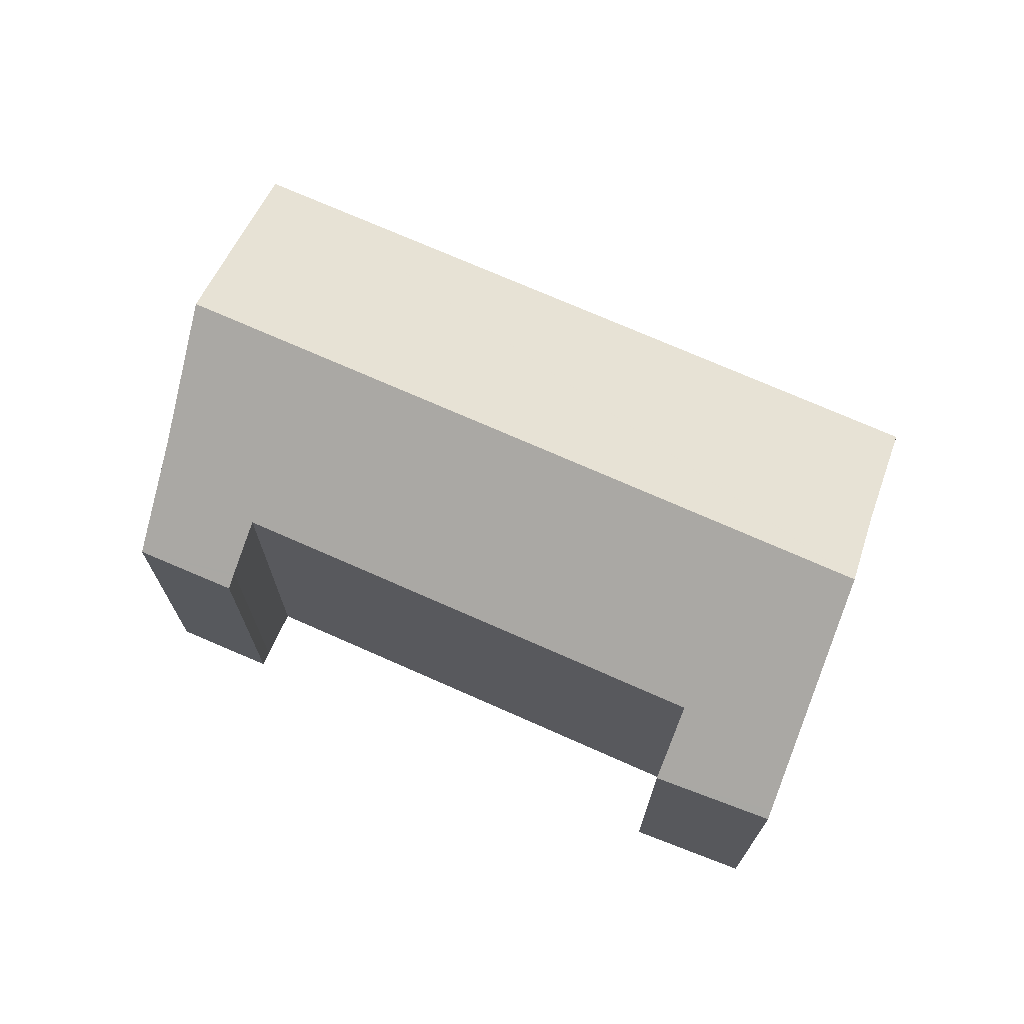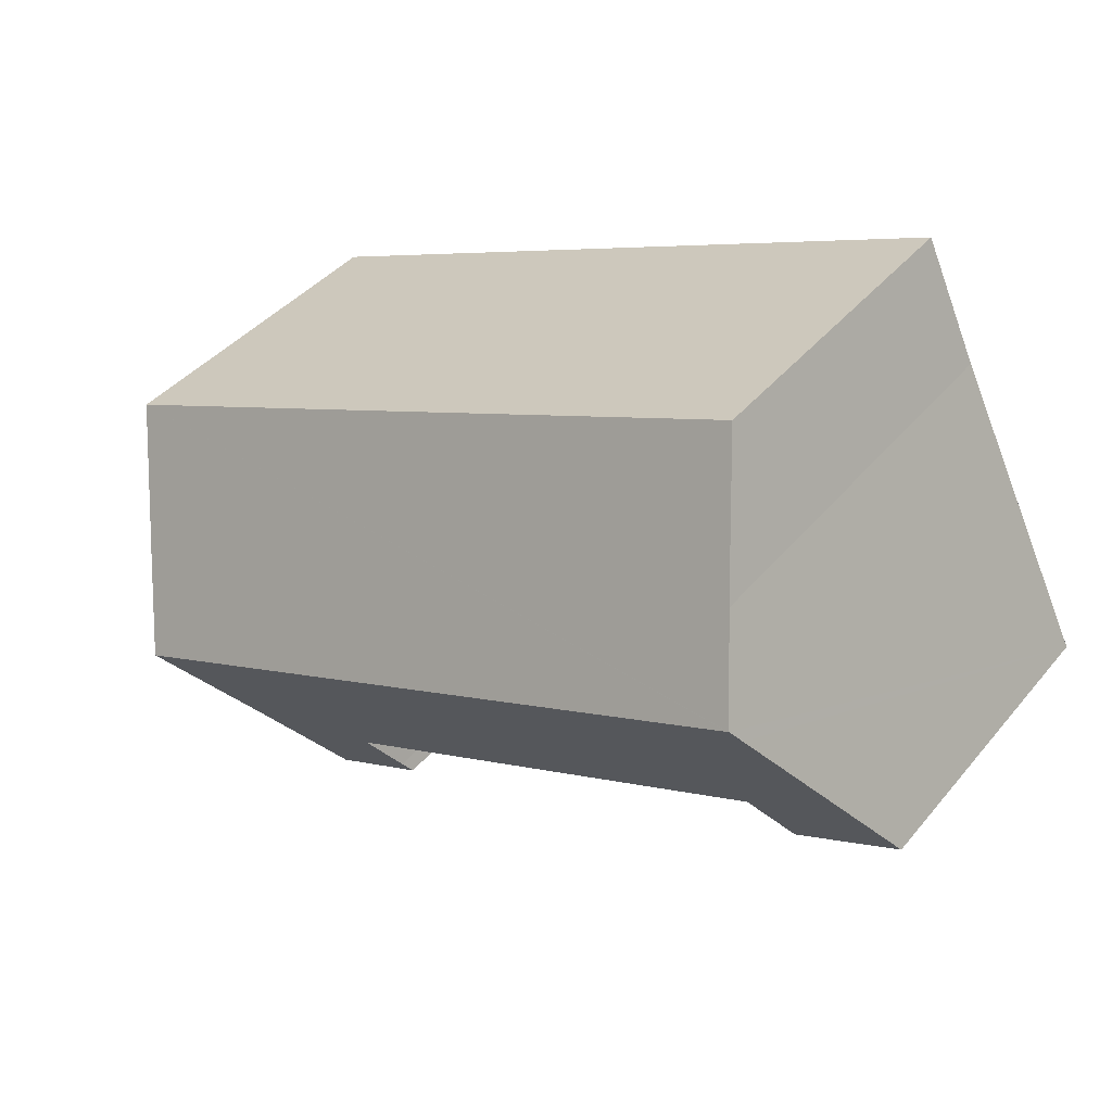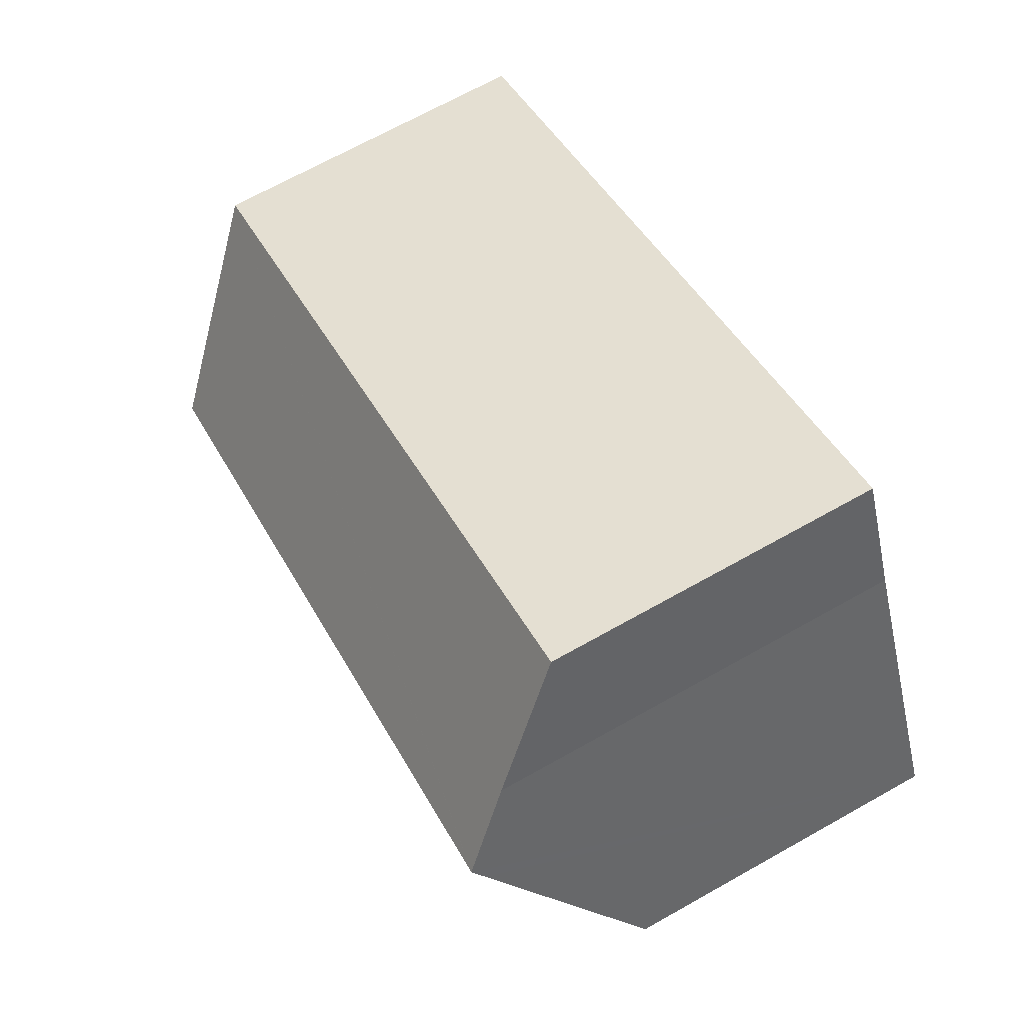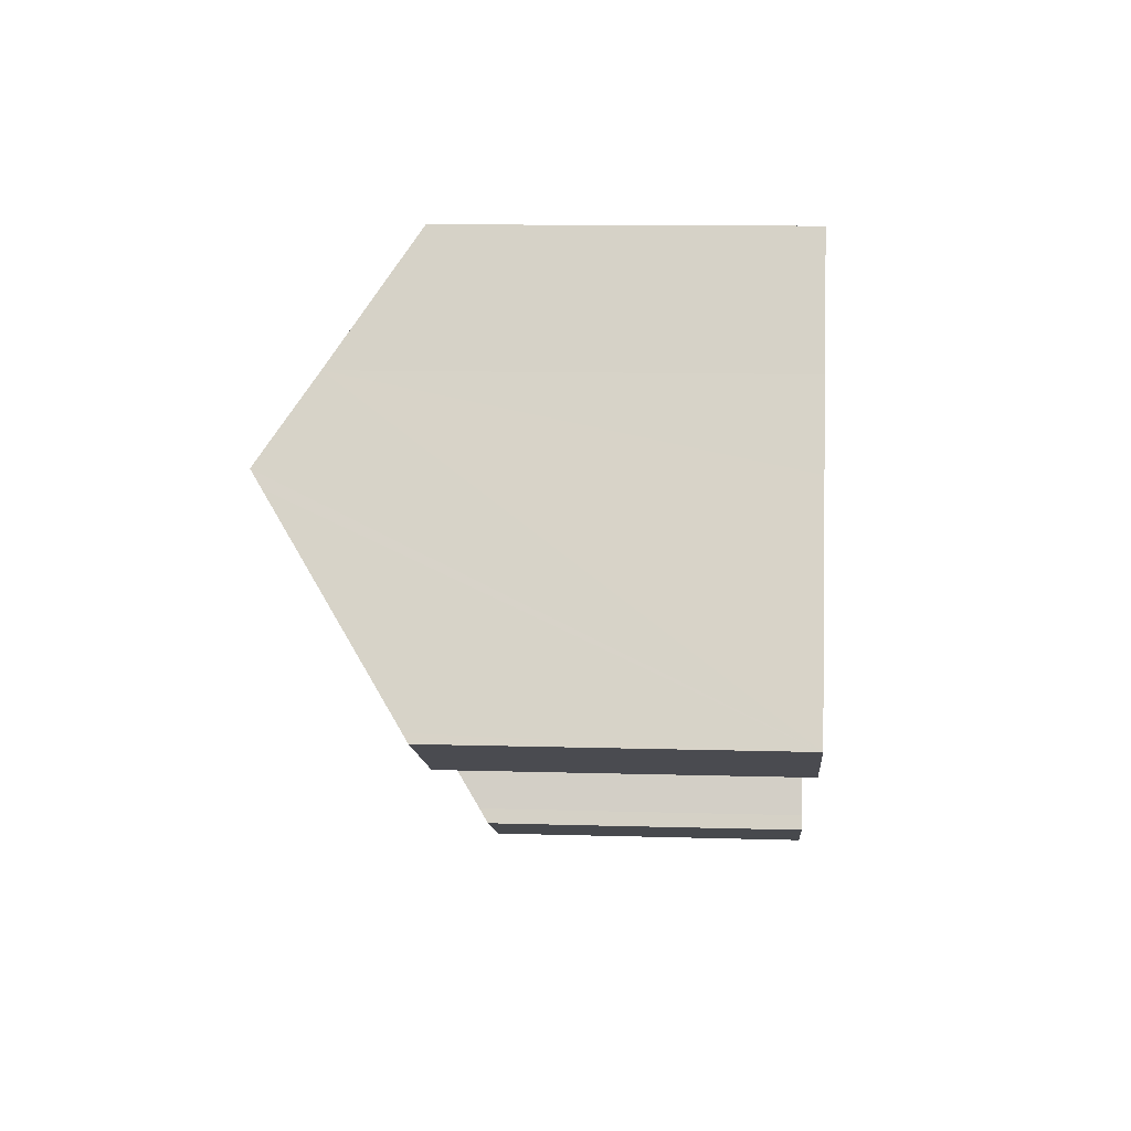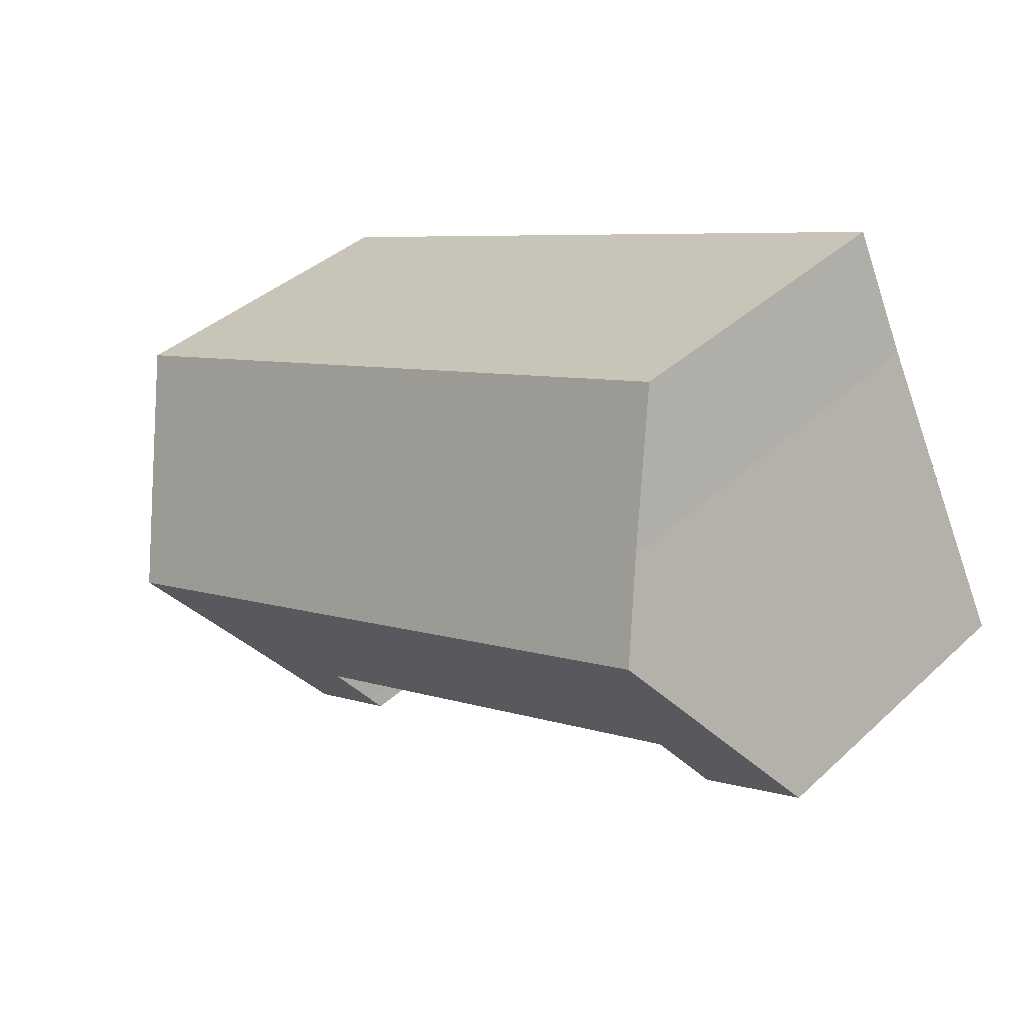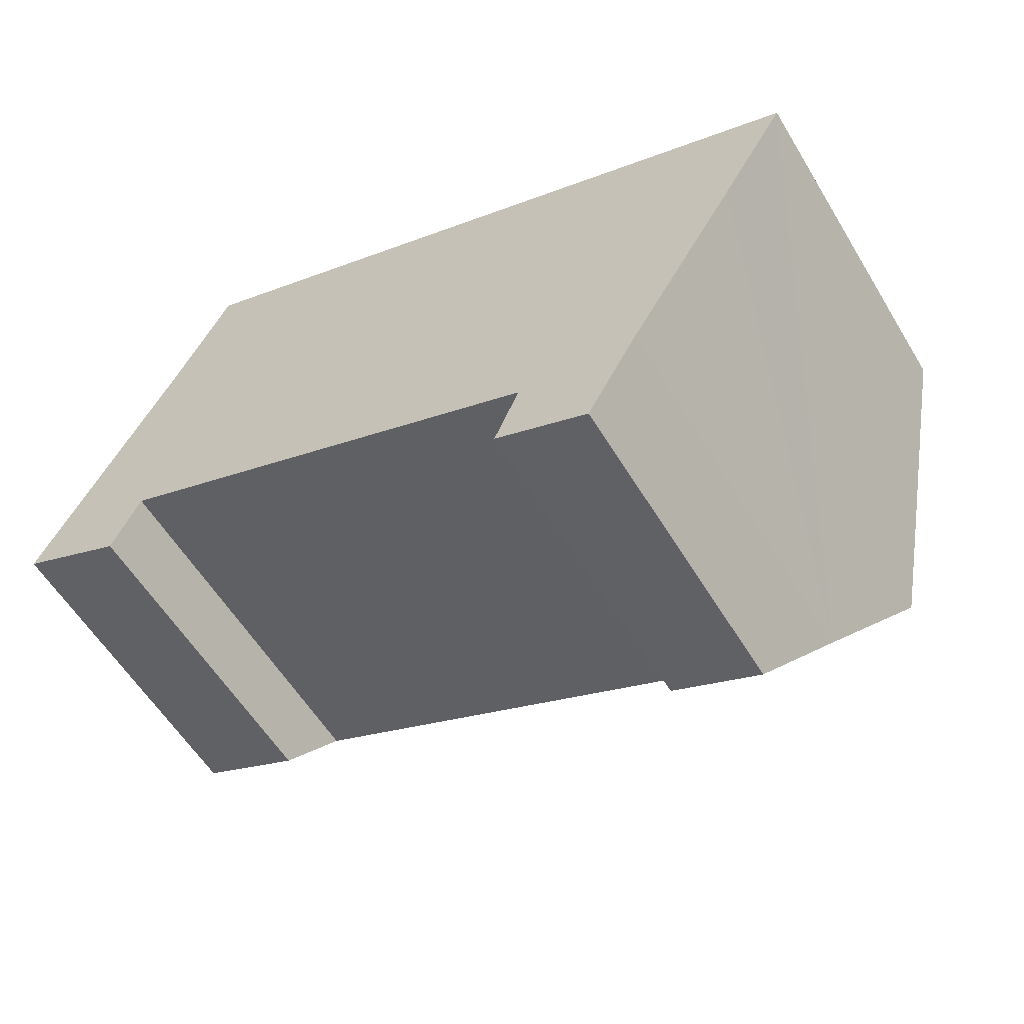
<metadata>
{"format":"obj","ext":"obj","renderer":"f3d","projection":"perspective","resolution":1024,"background":"white","views":[{"elev":71.5,"azim":-133.4,"up":"+Y"},{"elev":40.6,"azim":-144.4,"up":"+Z"},{"elev":69.8,"azim":-119.2,"up":"+Z"},{"elev":11.1,"azim":-85.8,"up":"+Z"},{"elev":38.8,"azim":-138.8,"up":"+Z"},{"elev":-57.8,"azim":31.0,"up":"+Z"}]}
</metadata>
<code>
v  0.156 13.01 0.311
v  4.269 12.64 -2.036
v  0 12.79 7.833e-16
v  3.689 17.96 7.36
v  3.989 18.37 7.957
v  4.026 18.37 7.942
v  4.584 13.14 -1.313
v  5.371 14.35 0.444
v  30.43 18.37 -3.024
v  4.505 13.01 -1.495
v  23.15 14.33 -6.974
v  27.89 15.27 -7.321
v  25.89 12.67 -10.97
v  26.16 13.01 -10.49
v  22.37 13.01 -8.914
v  22.17 12.7 -9.373
v  22.41 13.07 -8.831
v  8.288 13.07 15.3
v  5.5 16.26 10.97
v  7.66 13.07 15.56
v  34.74 13.07 4.314
v  32.16 16.26 -0.104
v  0 0 0
v  4.269 1.247e-16 -2.036
v  22.17 5.739e-16 -9.373
v  25.89 6.718e-16 -10.97
v  5.371 -2.719e-17 0.444
v  23.15 4.27e-16 -6.974
v  0.156 -1.904e-17 0.311
v  3.989 -4.872e-16 7.957
v  5.5 -6.719e-16 10.97
v  3.689 -4.507e-16 7.36
v  7.66 -9.529e-16 15.56
v  22.41 5.407e-16 -8.831
v  22.37 5.458e-16 -8.914
v  34.74 -2.642e-16 4.314
v  8.288 -9.369e-16 15.3
v  32.16 6.368e-18 -0.104
v  27.89 4.483e-16 -7.321
v  30.43 1.852e-16 -3.024
v  26.16 6.421e-16 -10.49
v  4.584 8.04e-17 -1.313
v  4.505 9.154e-17 -1.495
g defaultobject
f 1 2 3
f 2 1 4
f 2 4 5
f 2 5 6
f 2 6 7
f 7 6 8
f 8 6 9
f 2 7 10
f 8 9 11
f 11 9 12
f 11 12 13
f 13 12 14
f 15 13 16
f 13 15 17
f 13 17 11
f 18 19 20
f 19 18 21
f 19 21 5
f 5 21 6
f 6 21 9
f 9 21 22
f 2 23 3
f 23 2 24
f 13 25 16
f 25 13 26
f 11 27 8
f 27 11 28
f 23 1 3
f 1 23 4
f 4 23 5
f 5 23 19
f 19 23 29
f 19 29 30
f 19 30 31
f 30 29 32
f 31 20 19
f 20 31 33
f 15 34 17
f 34 15 16
f 34 16 25
f 34 25 35
f 28 17 34
f 33 18 20
f 18 33 21
f 21 33 36
f 36 33 37
f 36 22 21
f 22 36 9
f 9 36 12
f 12 36 38
f 12 38 39
f 39 38 40
f 39 14 12
f 14 39 13
f 13 39 26
f 26 39 41
f 27 7 8
f 7 27 10
f 10 27 2
f 2 27 42
f 2 42 24
f 24 42 43
f 28 11 17
f 41 25 26
f 25 41 39
f 25 39 40
f 25 40 35
f 35 40 34
f 34 40 28
f 28 40 38
f 28 38 27
f 27 38 36
f 27 36 37
f 27 37 23
f 23 37 29
f 29 37 32
f 32 37 30
f 30 37 31
f 31 37 33
f 43 23 24
f 23 43 42
f 23 42 27

</code>
